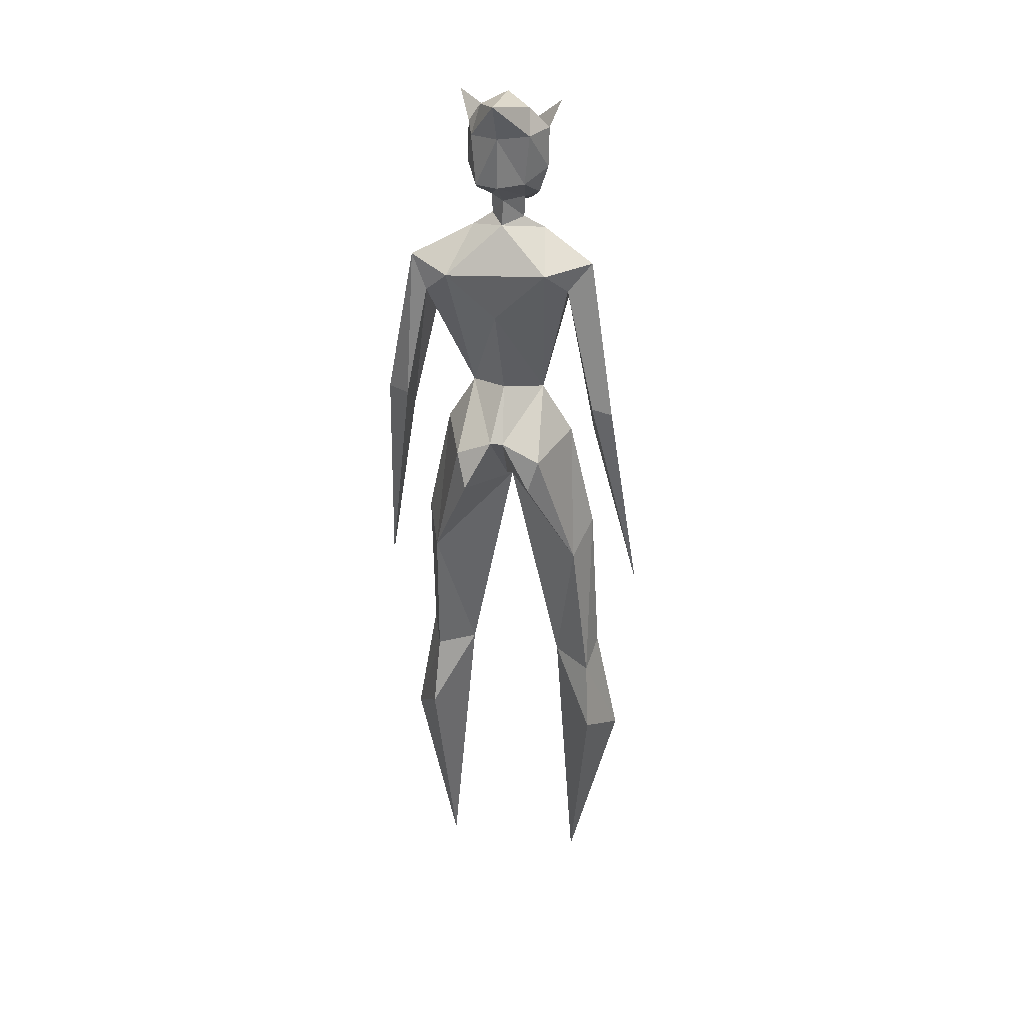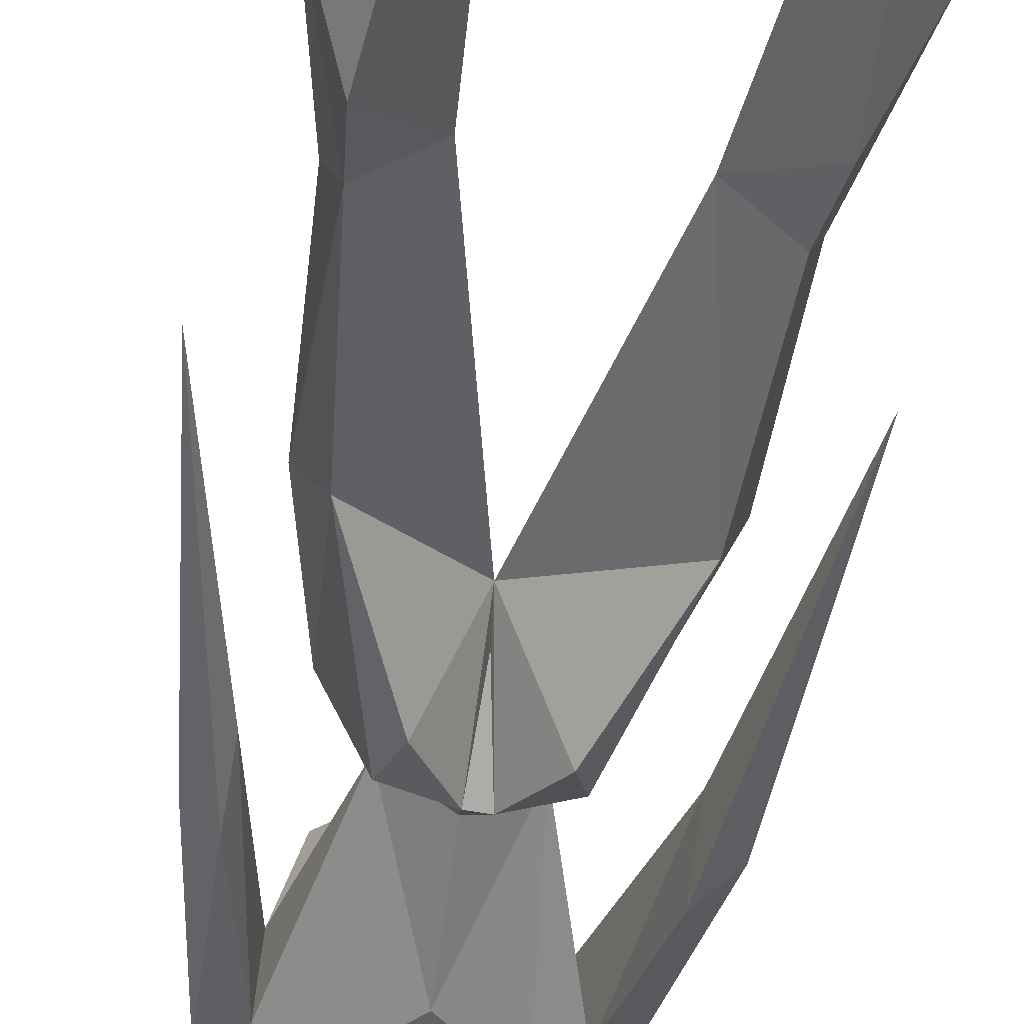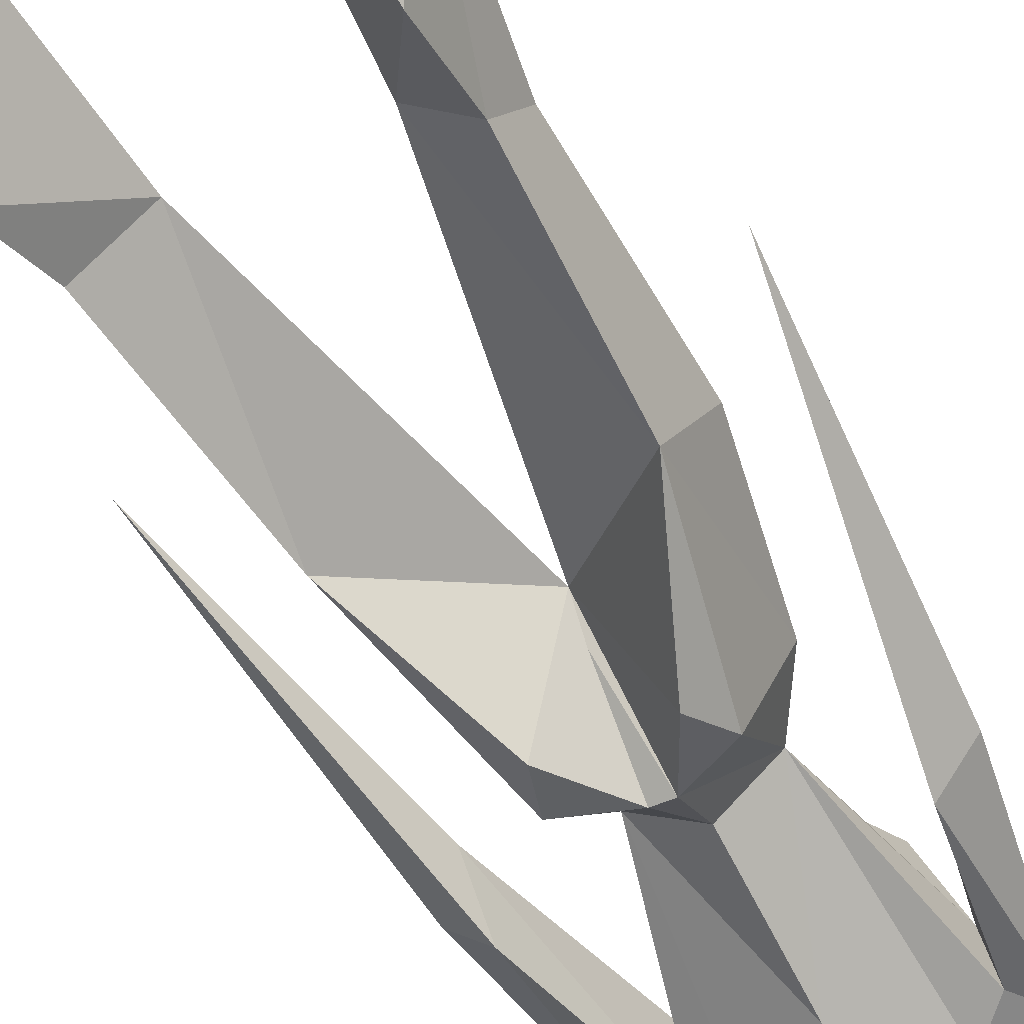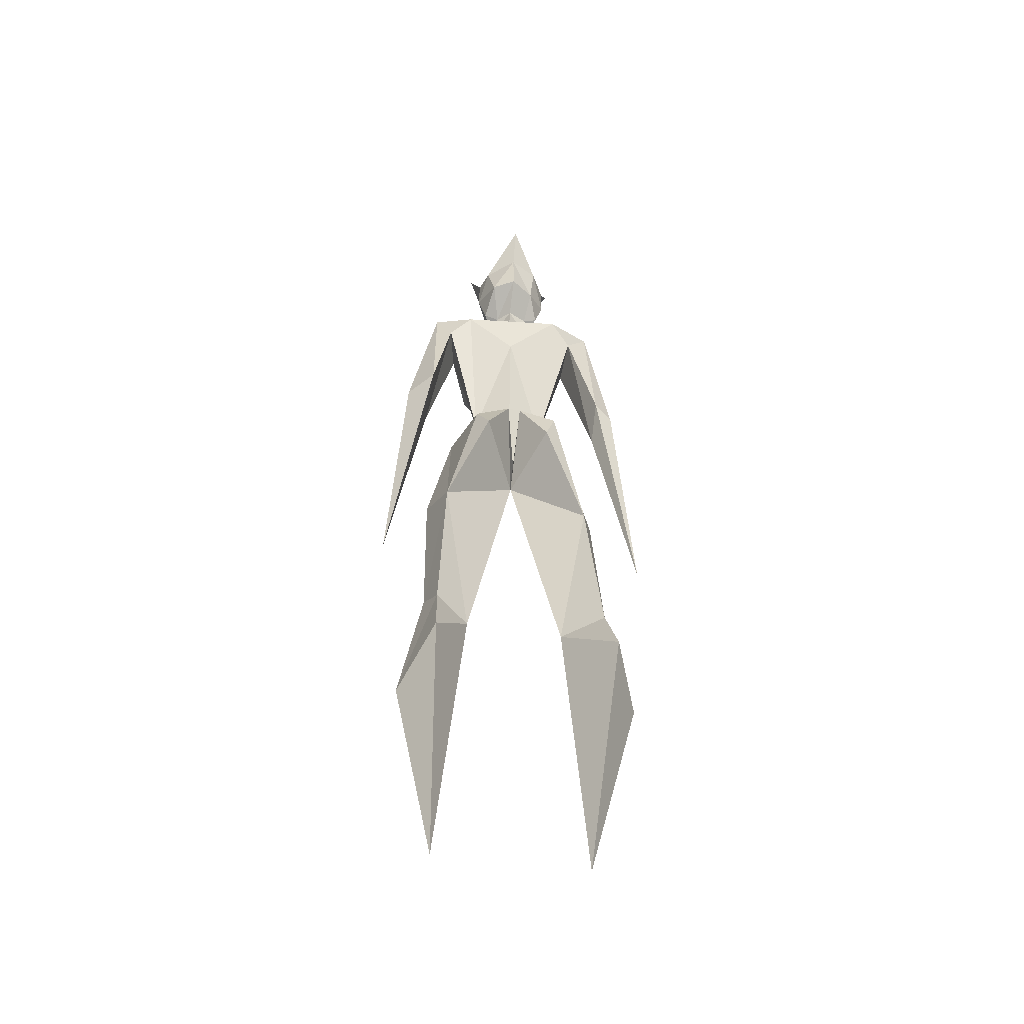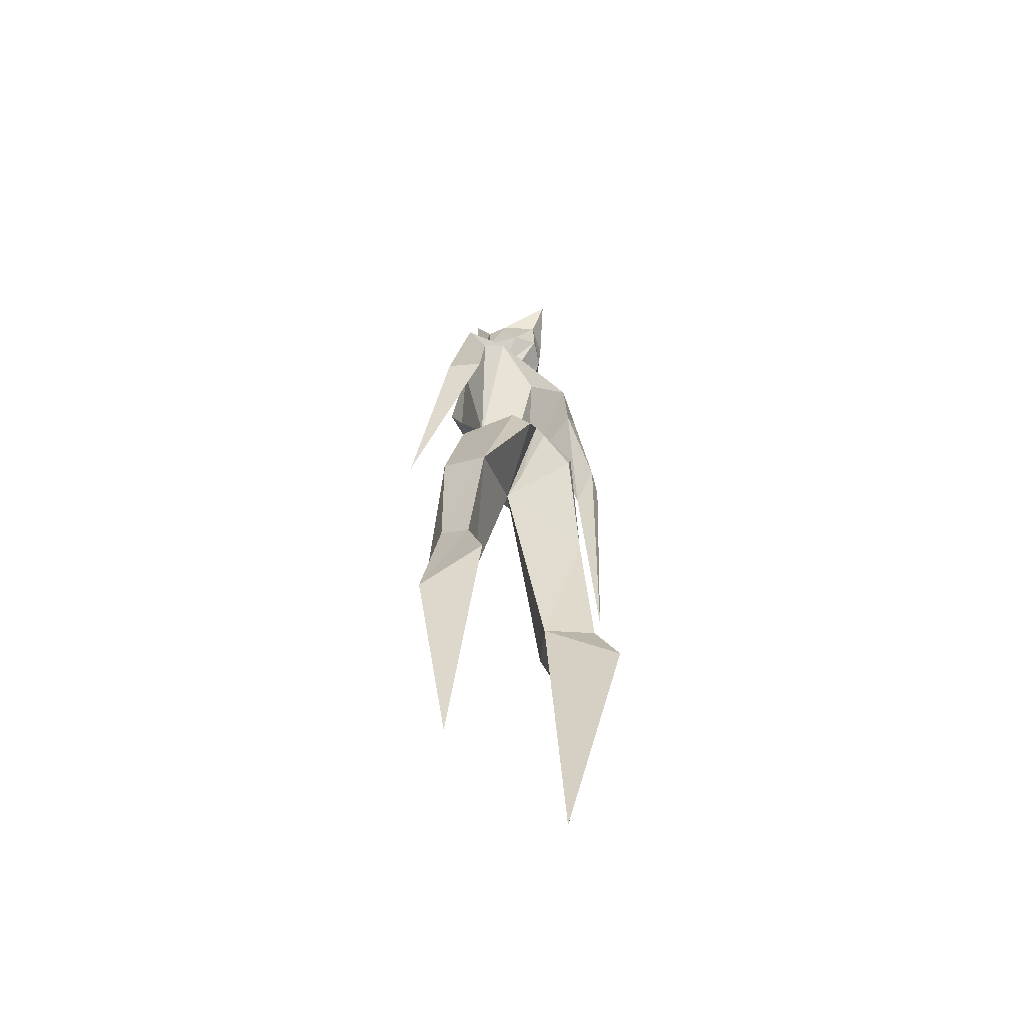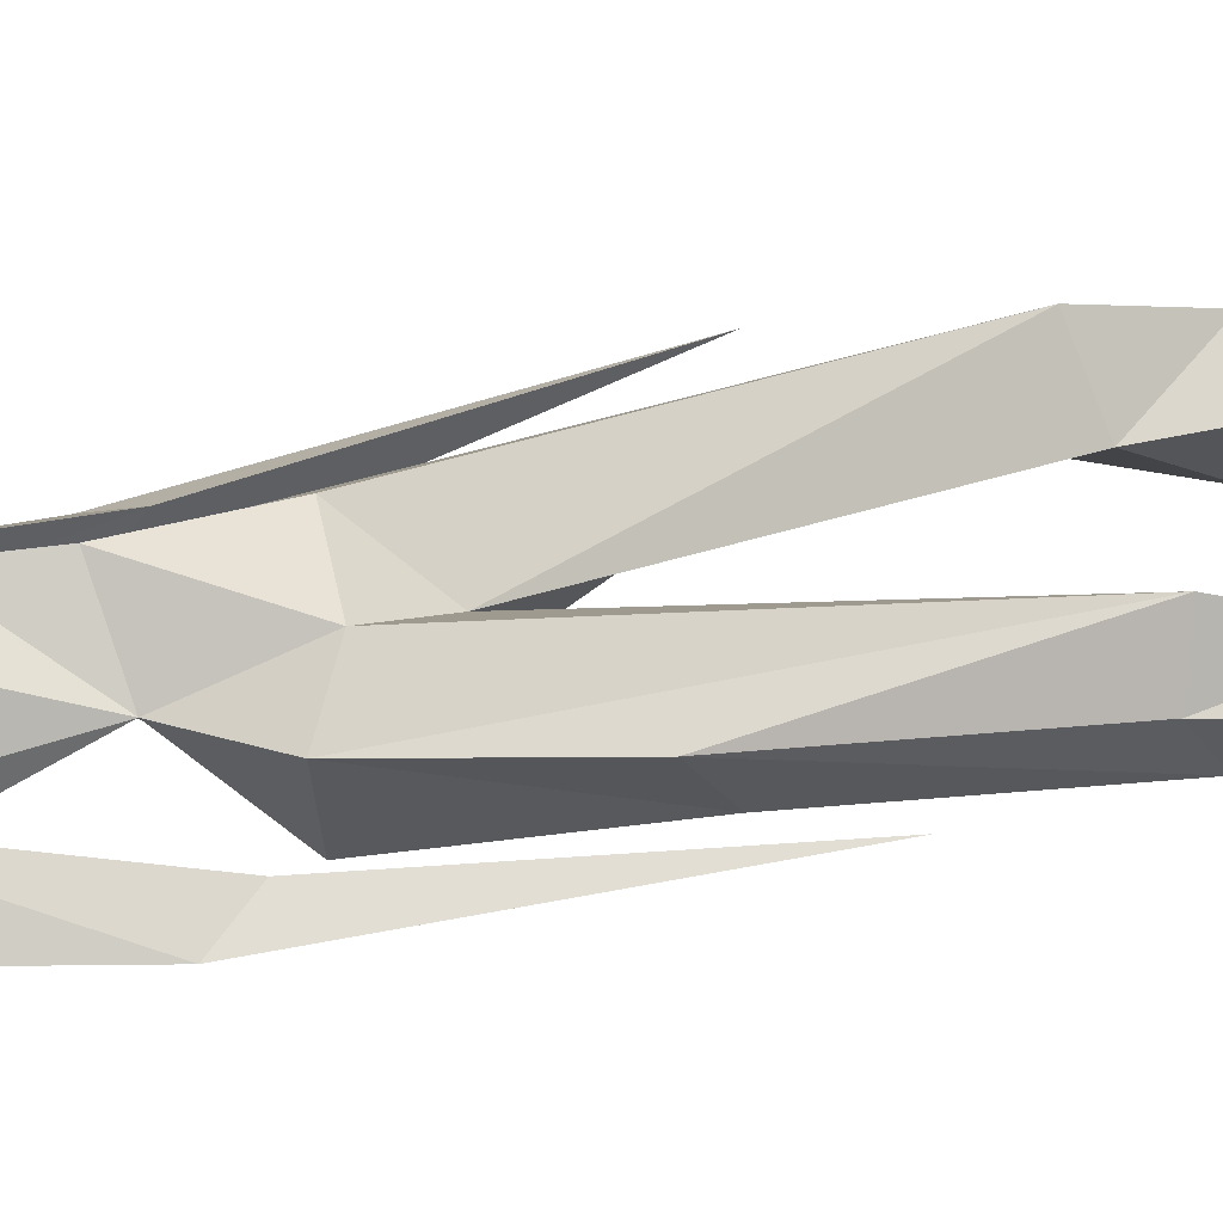
<metadata>
{"format":"obj","ext":"obj","renderer":"f3d","projection":"perspective","resolution":1024,"background":"white","views":[{"elev":33.4,"azim":-168.4,"up":"+Y"},{"elev":-43.6,"azim":-9.4,"up":"+Z"},{"elev":-53.8,"azim":27.3,"up":"+Z"},{"elev":-50.9,"azim":171.2,"up":"+Y"},{"elev":-62.6,"azim":136.9,"up":"+Y"},{"elev":38.0,"azim":-101.5,"up":"+Z"}]}
</metadata>
<code>
o Mesh_Cube
v -0.3586 0.002441 0
v -0.6264 1.113 0
v -0.4938 1.752 1e-06
v -0.3026 3.238 1e-06
v -0.1354 3.502 1e-06
v -0.2904 4.149 1e-06
v -0.2413 1.64 0
v 0.04205 2.896 0
v 0.2839 1.66 0
v 0.4326 0.002441 0
v 0.6506 1.083 0
v 0.5304 1.792 0
v 0.4138 3.25 0
v 0.2636 3.505 0
v 0.4234 4.163 0
v -0.4514 3.331 -0.1216
v -0.7068 2.243 1e-06
v -0.5614 3.47 -0.1996
v -0.4268 4.37 -0.1697
v -0.1442 4.499 -0.04012
v 0.5908 3.382 -0.101
v 0.7834 2.243 0
v 0.7127 3.513 -0.1897
v 0.5608 4.345 -0.1873
v 0.2466 4.494 -0.05935
v 0.482 1.332 -0.2853
v 0.4723 1.694 -0.1569
v 0.4505 2.498 -0.2428
v 0.1045 3.278 -0.3277
v -0.4934 1.313 -0.3132
v -0.4559 1.645 -0.1755
v -0.3631 2.488 -0.1948
v 0.03417 3.279 -0.3223
v 0.4848 1.378 0.1281
v 0.4329 1.737 0.2258
v 0.2064 3.134 0.1732
v 0.07646 3.564 0.2268
v -0.4515 1.332 0.09186
v -0.3915 1.713 0.1914
v -0.1356 3.138 0.1419
v 0.06767 3.539 -0.1172
v 0.08388 4.045 -0.2732
v 0.07138 3.86 0.2348
v -0.2224 3.016 -0.3415
v 0.2965 3.194 -0.3204
v 0.3138 4.072 0.2552
v 0.3176 4.336 0.04067
v -0.2046 4.07 0.2391
v -0.1917 4.323 0.05288
v -0.1289 3.918 0.1782
v 0.2732 3.929 0.1942
v 0.07582 4.225 0.3094
v 0.5762 3.554 -0.3171
v -0.191 4.329 -0.3011
v 0.3508 4.281 -0.2862
v -0.3054 4.218 -0.2224
v 0.4717 4.165 -0.2398
v 0.04676 2.974 -0.1272
v 0.2358 3.018 -0.4087
v -0.1208 3.02 -0.374
v -0.4601 3.529 -0.2583
v 0.06946 4.384 0.1072
v 0.06269 4.51 0.0217
v 0.0724 4.532 -0.1409
v -0.1728 3.192 -0.3415
v 0.07078 4.076 0.3351
v -0.4394 2.622 0.01409
v 0.5427 2.614 0.000449
v 0.04962 4.629 0.01163
v 0.06689 4.669 -0.1285
v 0.1411 4.568 -0.05192
v 0.1423 4.673 -0.05717
v -0.03376 4.561 -0.05858
v -0.03963 4.681 -0.06789
v 0.04962 4.563 0.1266
v 0.04962 4.782 0.2126
v 0.04602 4.837 0.176
v 0.04962 4.957 0.1717
v 0.06689 4.806 -0.2956
v 0.06689 5.071 -0.2862
v 0.06689 5.28 -0.3889
v 0.06689 5.226 0.007883
v -0.1171 4.712 -0.06789
v -0.163 4.855 -0.06789
v -0.1645 5.067 -0.05242
v -0.0675 5.184 -0.1032
v 0.2256 4.707 -0.05717
v 0.2733 4.858 -0.05717
v 0.2665 5.07 -0.05006
v 0.1962 5.178 -0.0855
v -0.04915 4.615 0.0738
v 0.1374 4.618 0.07843
v -0.08478 4.826 0.1377
v 0.1867 4.826 0.1223
v 0.1627 4.71 0.04578
v 0.04754 5.102 0.1567
v -0.06153 4.706 0.04185
v 0.1699 5.049 0.1355
v 0.2178 4.984 0.1067
v -0.06791 5.048 0.1318
v -0.08207 4.981 0.108
v -0.08736 5.065 -0.1988
v 0.2268 5.04 -0.1715
v -0.06273 4.803 -0.2043
v 0.1907 4.794 -0.2372
v 0.04929 4.71 0.1689
v 0.322 5.217 0.01708
v -0.2099 5.183 0.0425
f 2 1 38
f 2 30 1
f 1 30 7
f 1 7 38
f 30 2 31
f 2 3 31
f 3 2 38
f 38 39 3
f 39 40 4
f 31 67 32
f 4 65 32
f 30 31 7
f 32 7 31
f 7 32 8
f 4 40 5
f 65 33 60
f 8 28 9
f 28 27 9
f 27 26 9
f 9 26 10
f 10 26 11
f 26 27 11
f 11 27 12
f 27 28 12
f 67 31 3
f 29 8 58
f 9 10 34
f 10 11 34
f 11 12 34
f 34 12 35
f 67 3 39
f 34 35 9
f 9 35 8
f 35 36 8
f 38 7 39
f 7 8 39
f 39 8 40
f 35 13 36
f 13 14 36
f 36 14 37
f 37 5 40
f 37 40 36
f 8 36 40
f 13 28 45
f 13 45 14
f 5 65 4
f 29 33 41
f 41 14 29
f 29 14 45
f 5 41 33
f 33 65 5
f 37 43 5
f 14 43 37
f 46 43 51
f 43 14 51
f 14 15 51
f 48 50 43
f 43 50 5
f 6 5 50
f 50 48 6
f 51 15 46
f 48 43 66
f 49 48 52
f 46 47 52
f 66 52 48
f 49 6 48
f 47 46 15
f 22 53 23
f 21 53 22
f 23 53 24
f 22 23 21
f 54 55 42
f 42 41 5
f 42 14 41
f 55 14 42
f 54 42 5
f 56 54 5
f 14 55 57
f 53 21 57
f 15 57 21
f 14 57 15
f 5 6 56
f 29 58 33
f 8 33 58
f 32 60 8
f 8 59 28
f 29 59 8
f 65 60 32
f 8 60 33
f 45 59 29
f 45 28 59
f 15 21 23
f 23 24 15
f 53 57 24
f 56 61 19
f 19 61 18
f 16 6 18
f 19 18 6
f 17 16 18
f 18 61 17
f 17 61 16
f 61 56 16
f 16 56 6
f 57 55 24
f 56 19 54
f 62 25 63
f 52 62 49
f 47 62 52
f 62 47 25
f 24 25 47
f 47 15 24
f 63 20 62
f 62 20 49
f 20 19 49
f 49 19 6
f 54 64 55
f 20 64 54
f 20 54 19
f 64 25 55
f 24 55 25
f 46 66 43
f 52 66 46
f 39 4 67
f 67 4 32
f 12 68 35
f 12 28 68
f 28 13 68
f 35 68 13
f 75 91 69
f 75 69 92
f 71 72 69
f 92 69 72
f 69 63 71
f 63 25 71
f 69 73 63
f 63 73 20
f 73 69 74
f 91 74 69
f 72 87 92
f 83 74 91
f 95 94 92
f 95 92 87
f 94 77 92
f 77 76 92
f 106 91 75
f 76 77 91
f 106 76 91
f 93 91 77
f 91 93 97
f 91 97 83
f 86 82 81
f 82 90 81
f 90 82 96
f 82 86 96
f 78 93 77
f 78 77 94
f 90 96 98
f 96 78 98
f 99 98 78
f 90 98 89
f 89 99 88
f 97 93 84
f 88 95 87
f 95 88 94
f 96 100 78
f 100 101 78
f 96 86 100
f 86 85 100
f 85 101 108
f 85 84 101
f 84 83 97
f 64 71 25
f 64 20 73
f 70 64 73
f 73 74 70
f 70 71 64
f 71 70 72
f 70 79 72
f 70 74 79
f 81 103 80
f 81 80 102
f 86 81 102
f 86 102 85
f 90 103 81
f 90 89 103
f 84 104 83
f 83 104 74
f 74 104 79
f 72 79 105
f 87 105 88
f 87 72 105
f 80 105 79
f 80 79 104
f 102 80 104
f 104 84 102
f 85 102 84
f 103 105 80
f 105 103 88
f 89 88 103
f 78 101 93
f 101 84 93
f 88 99 94
f 99 78 94
f 106 75 92
f 92 76 106
f 99 89 107
f 100 85 108
f 101 100 108
f 98 107 89
f 99 107 98

</code>
